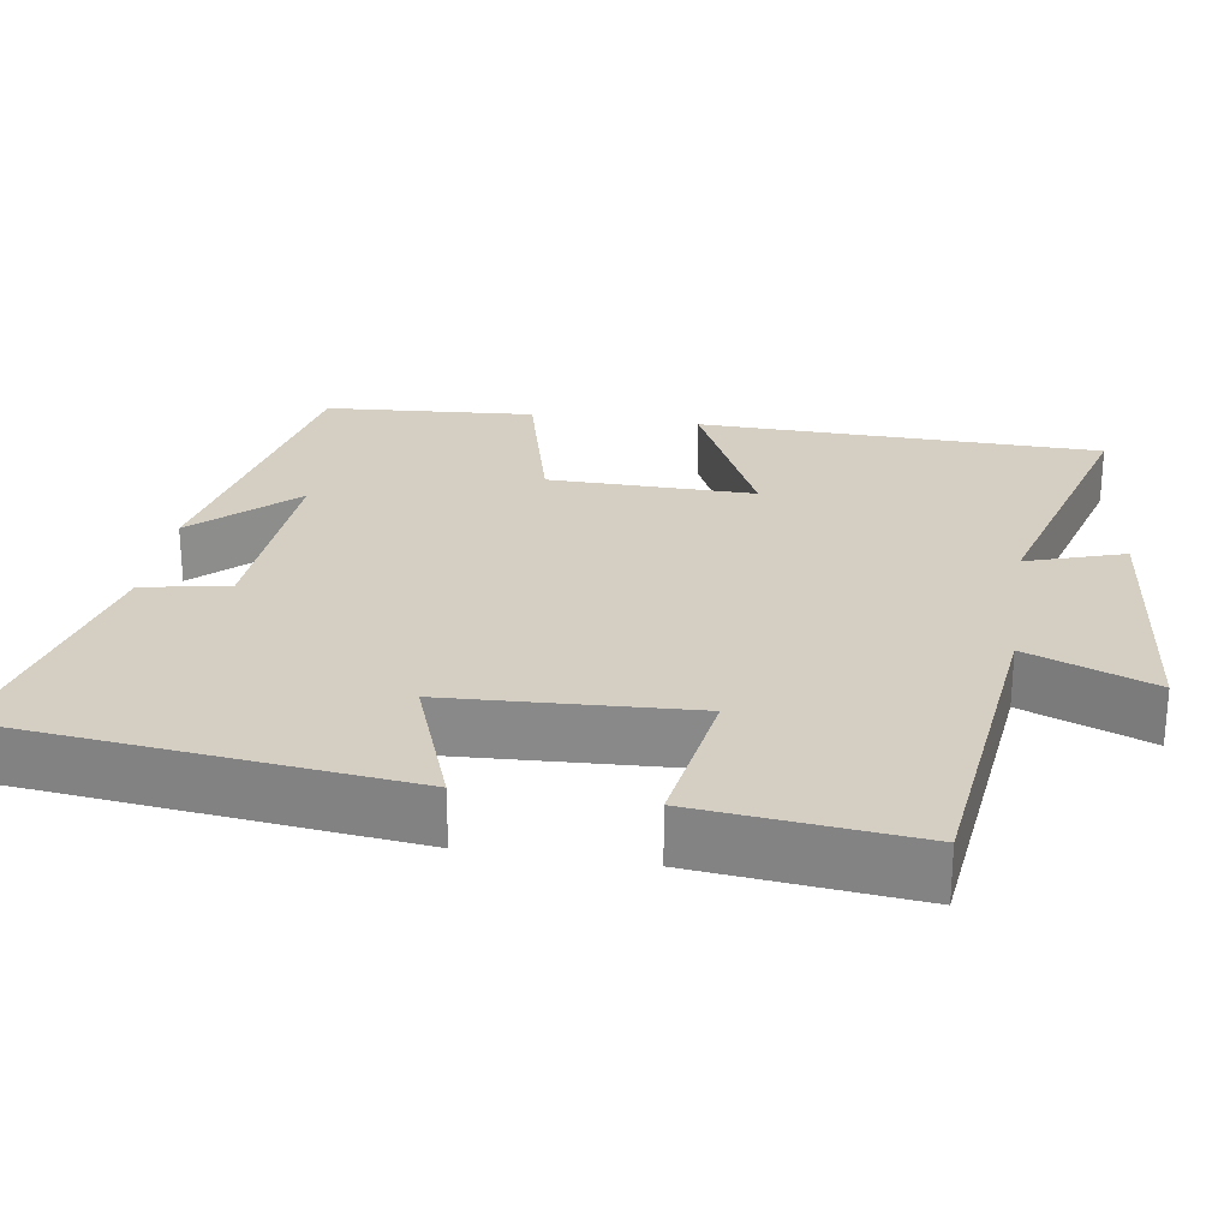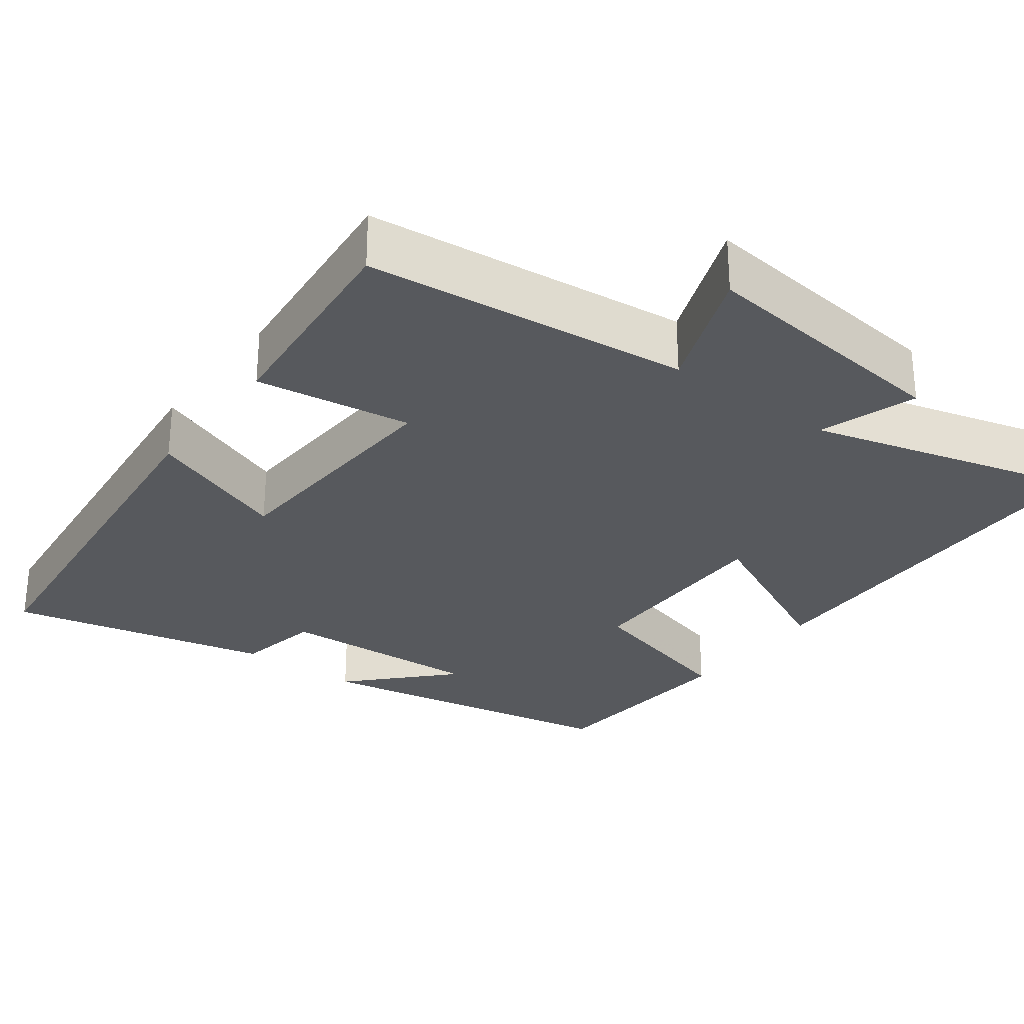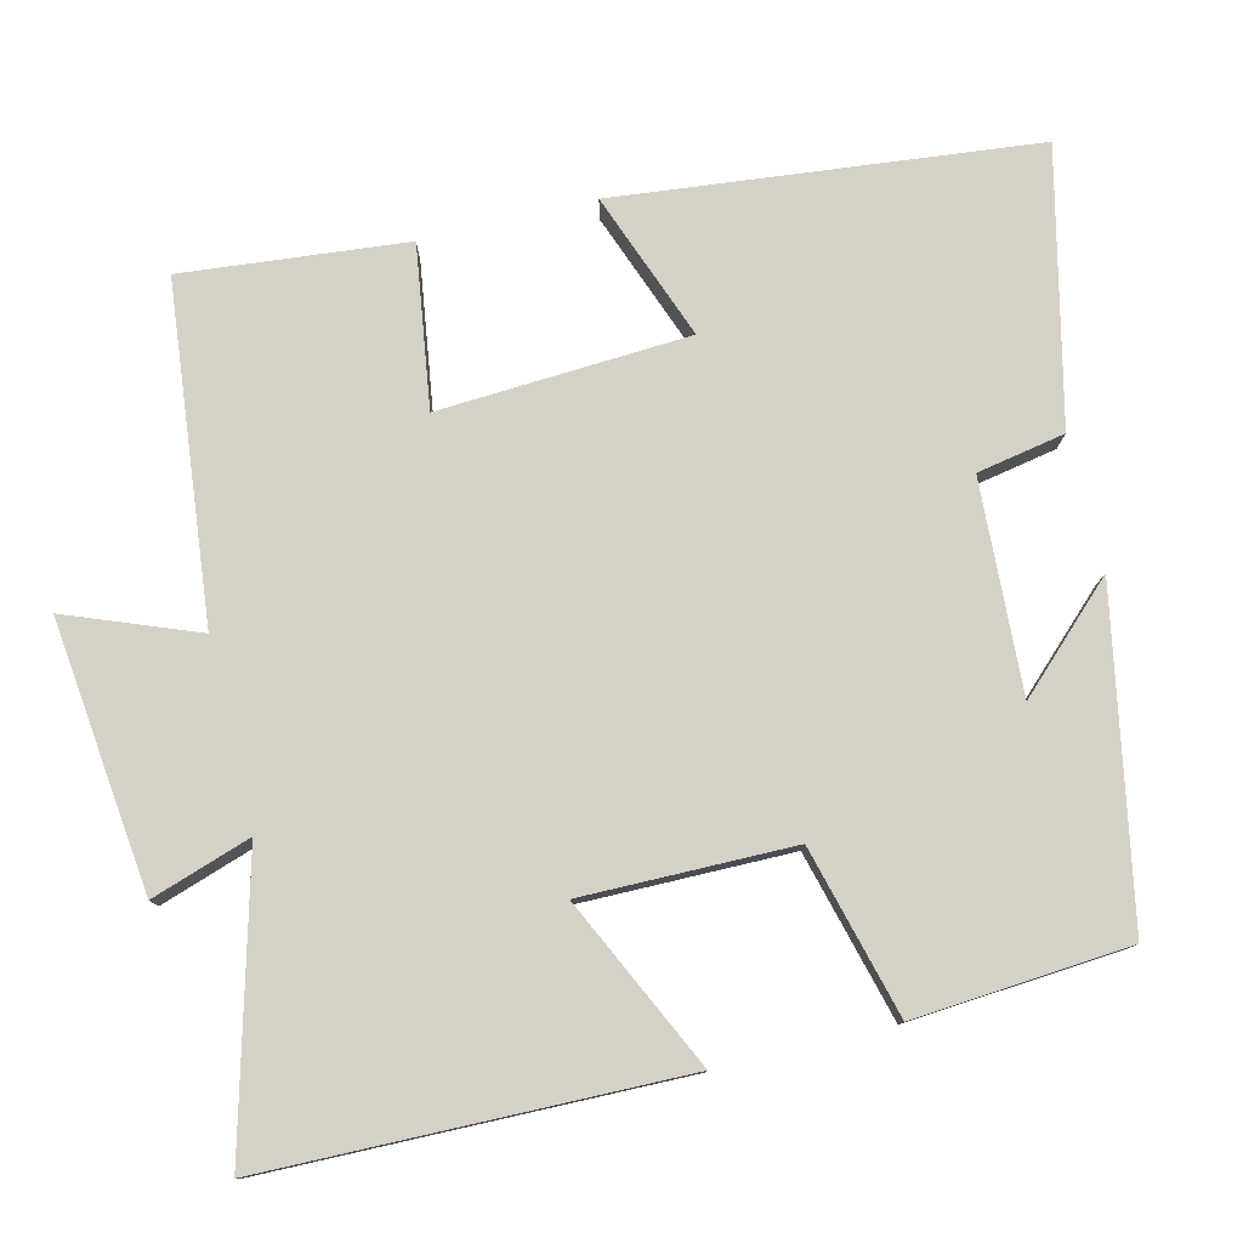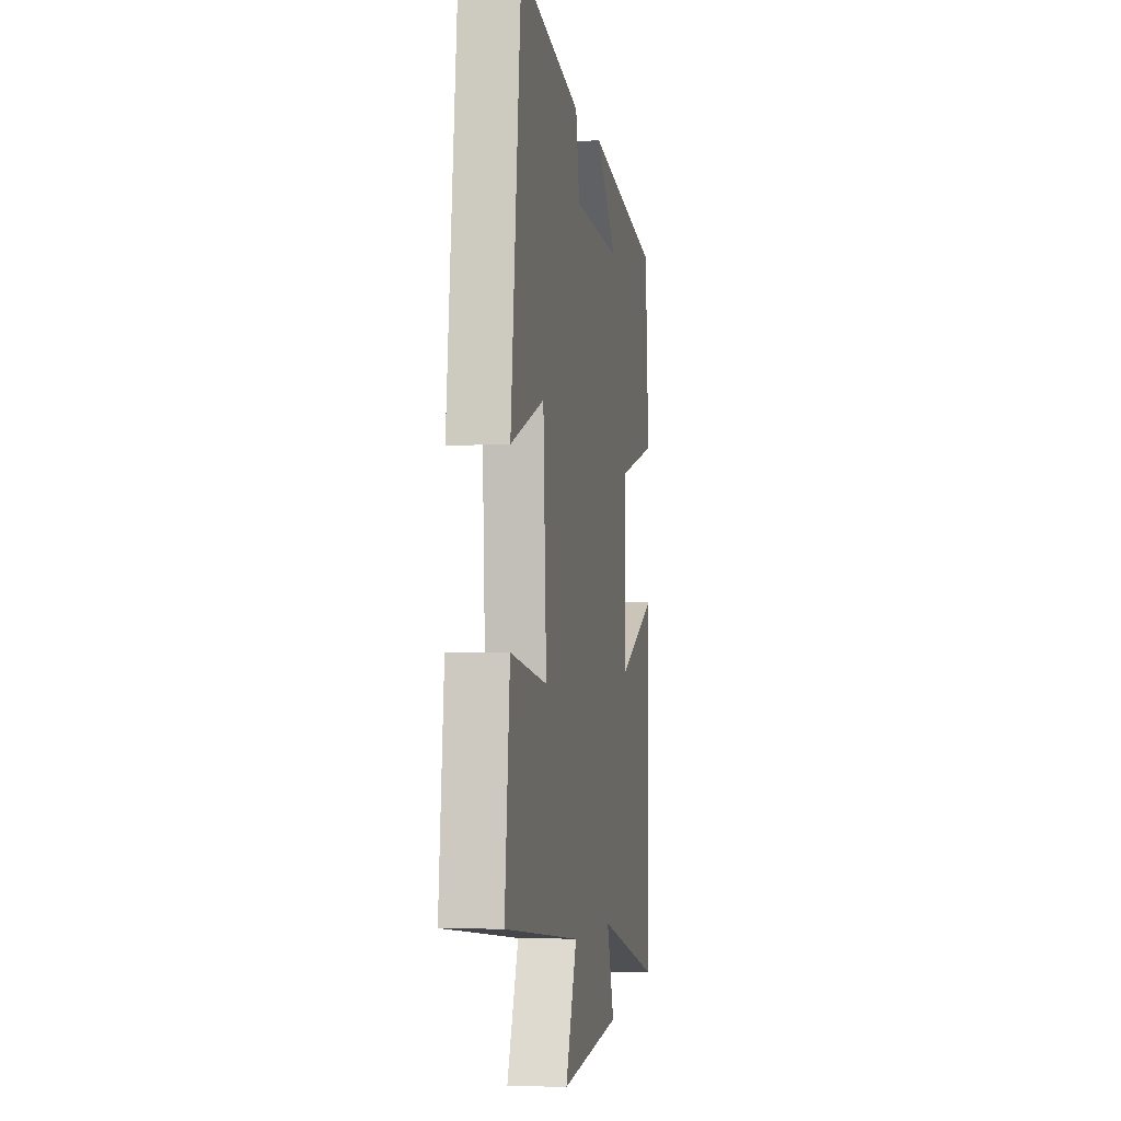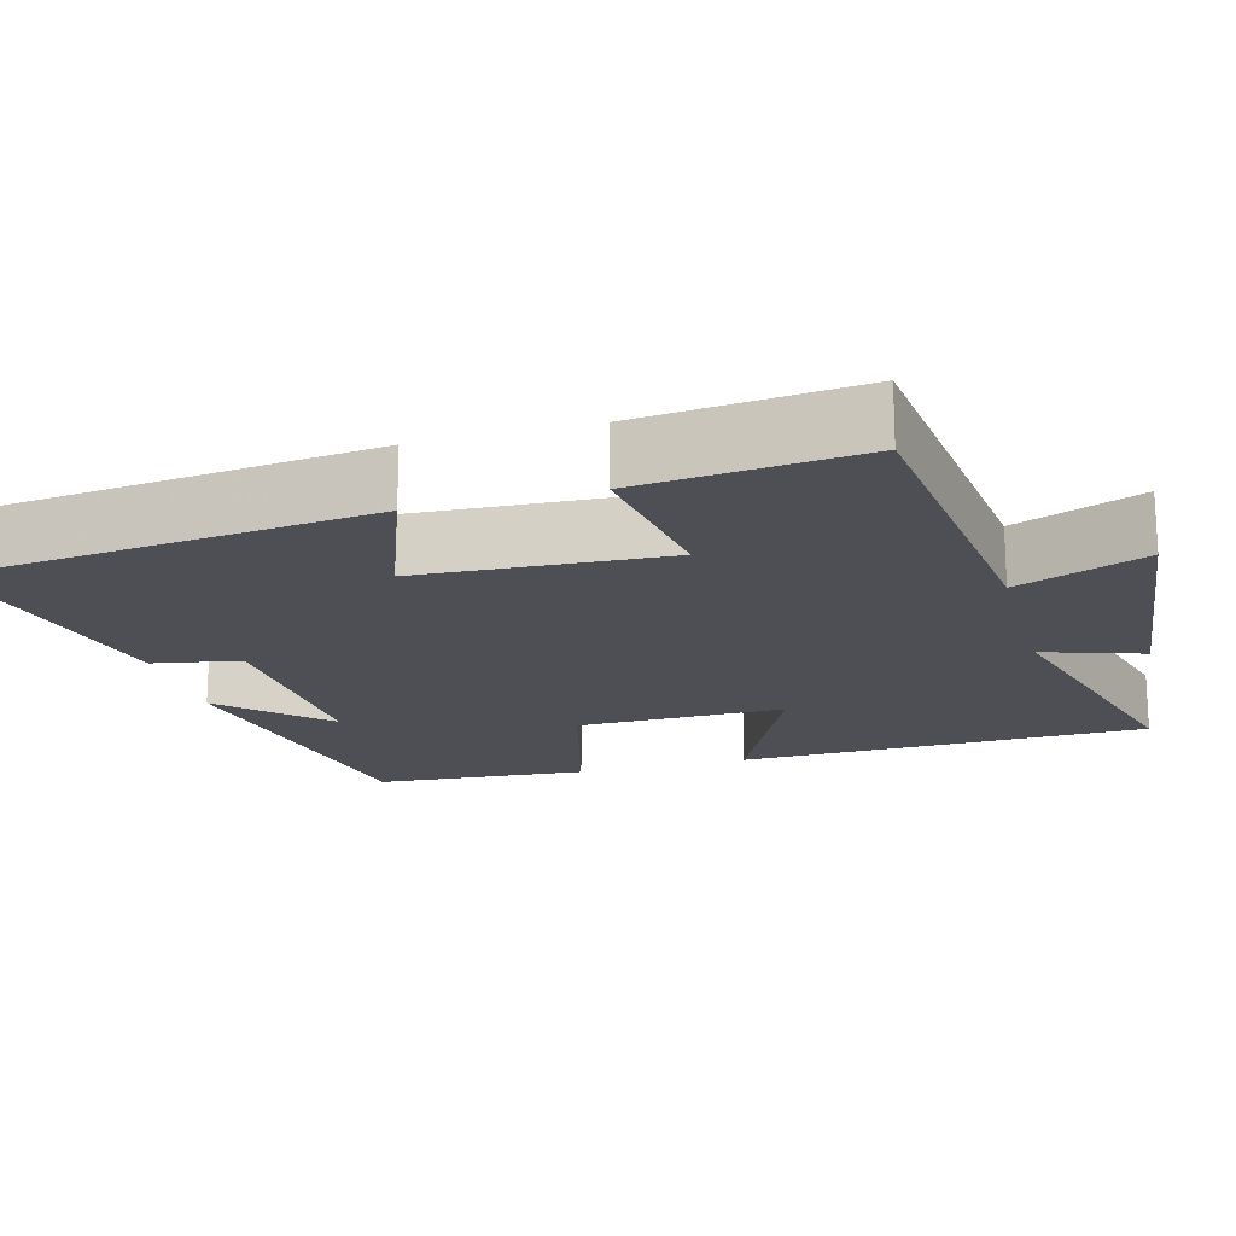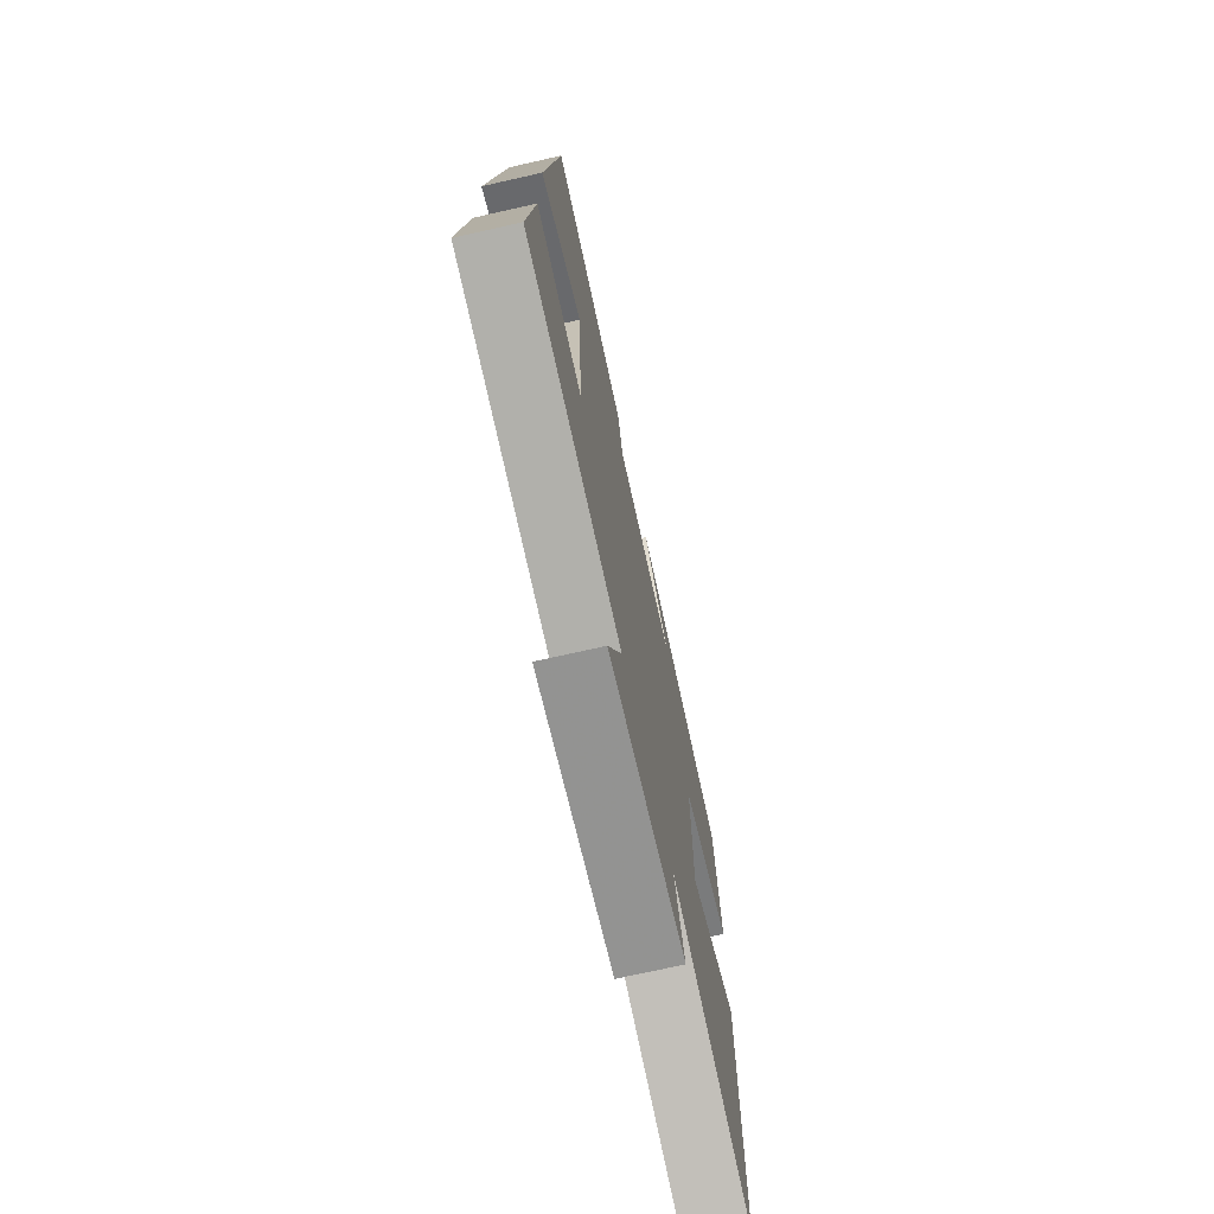
<metadata>
{"format":"obj","ext":"obj","renderer":"f3d","projection":"perspective","resolution":1024,"background":"white","views":[{"elev":25.8,"azim":99.1,"up":"+Y"},{"elev":-29.0,"azim":143.1,"up":"+Y"},{"elev":78.8,"azim":-103.7,"up":"+Y"},{"elev":-3.6,"azim":100.3,"up":"+Z"},{"elev":-18.3,"azim":105.5,"up":"+Y"},{"elev":-72.6,"azim":102.7,"up":"+Z"}]}
</metadata>
<code>
v 0.443 0.07 0.578
v 0.5 0.07 0.048
v 0.314 0.07 0.118
v 0.296 0.07 -0.2
v 0.5 0.07 -0.17
v 0.528 0.07 -0.454
v 0.104 0.07 -0.5
v 0.168 0.07 -0.665
v -0.174 0.07 -0.627
v -0.132 0.07 -0.5
v -0.491 0.07 -0.598
v -0.5 0.07 -0.072
v -0.283 0.07 -0.175
v -0.285 0.07 0.093
v -0.5 0.07 0.15
v -0.479 0.07 0.423
v -0.068 0.07 0.5
v -0.189 0.07 0.374
v 0.079 0.07 0.388
v 0.1 0.07 0.5
v 0.443 0 0.578
v 0.5 0 0.048
v 0.314 0 0.118
v 0.296 0 -0.2
v 0.5 0 -0.17
v 0.528 0 -0.454
v 0.104 0 -0.5
v 0.168 0 -0.665
v -0.174 0 -0.627
v -0.132 0 -0.5
v -0.491 0 -0.598
v -0.5 0 -0.072
v -0.283 0 -0.175
v -0.285 0 0.093
v -0.5 0 0.15
v -0.479 0 0.423
v -0.068 0 0.5
v -0.189 0 0.374
v 0.079 0 0.388
v 0.1 0 0.5
f 1 2 3
f 20 1 3
f 19 20 3
f 18 19 3 4
f 15 16 17 18
f 14 15 18
f 13 14 18 4
f 10 11 12 13
f 10 13 4
f 7 8 9 10
f 6 7 10
f 5 6 10
f 4 5 10
f 23 22 21
f 23 21 40
f 23 40 39
f 24 23 39 38
f 38 37 36 35
f 38 35 34
f 24 38 34 33
f 33 32 31 30
f 24 33 30
f 30 29 28 27
f 30 27 26
f 30 26 25
f 30 25 24
f 1 21 22 2
f 2 22 23 3
f 3 23 24 4
f 4 24 25 5
f 5 25 26 6
f 6 26 27 7
f 7 27 28 8
f 8 28 29 9
f 9 29 30 10
f 10 30 31 11
f 11 31 32 12
f 12 32 33 13
f 13 33 34 14
f 14 34 35 15
f 15 35 36 16
f 16 36 37 17
f 17 37 38 18
f 18 38 39 19
f 19 39 40 20
f 20 40 21 1

</code>
